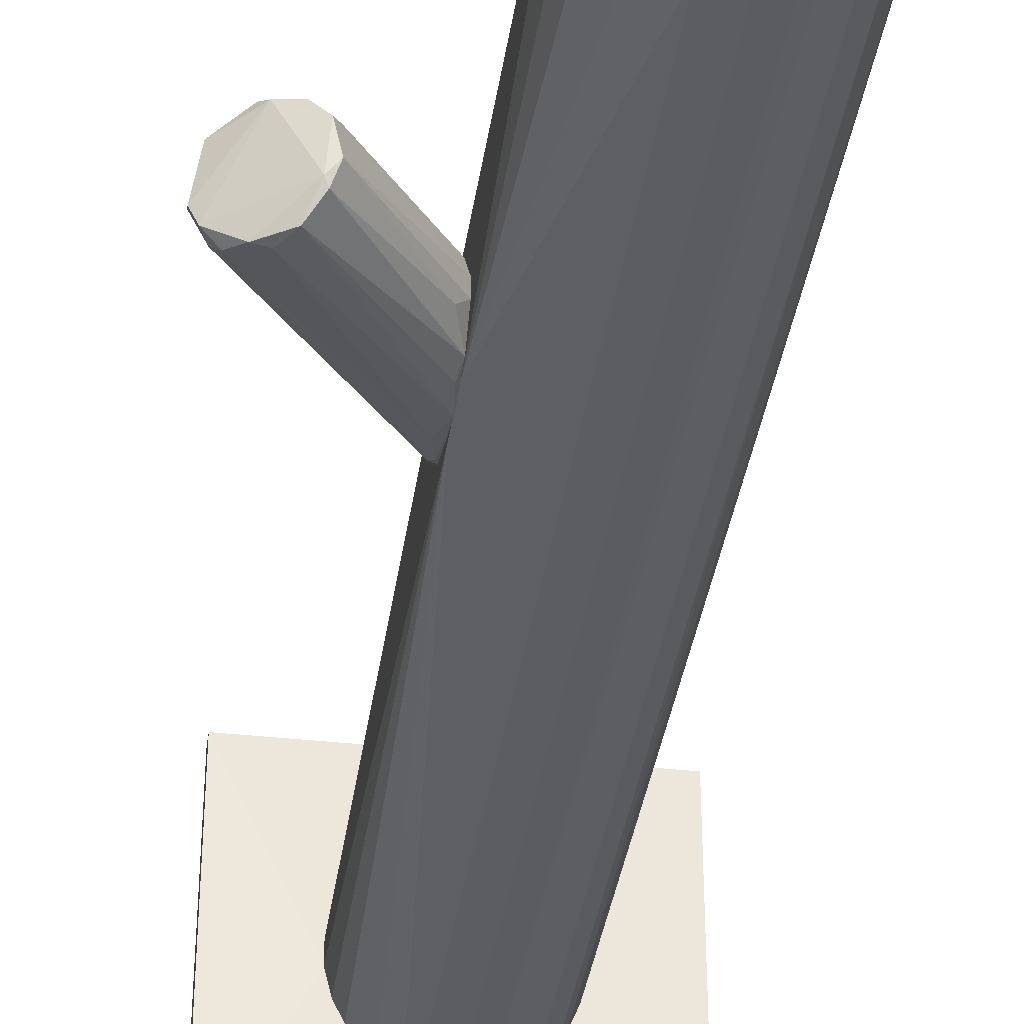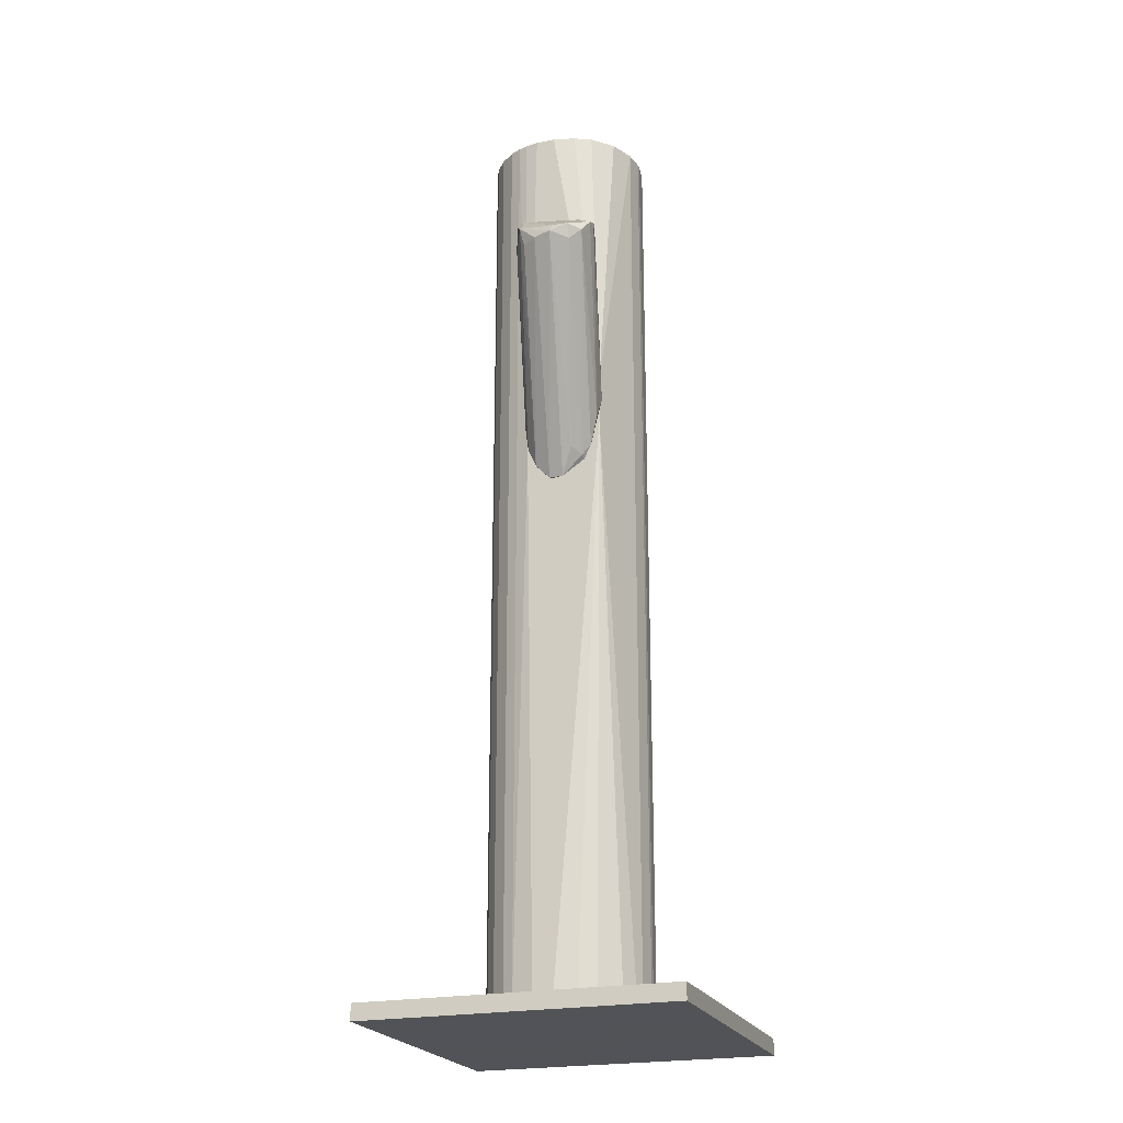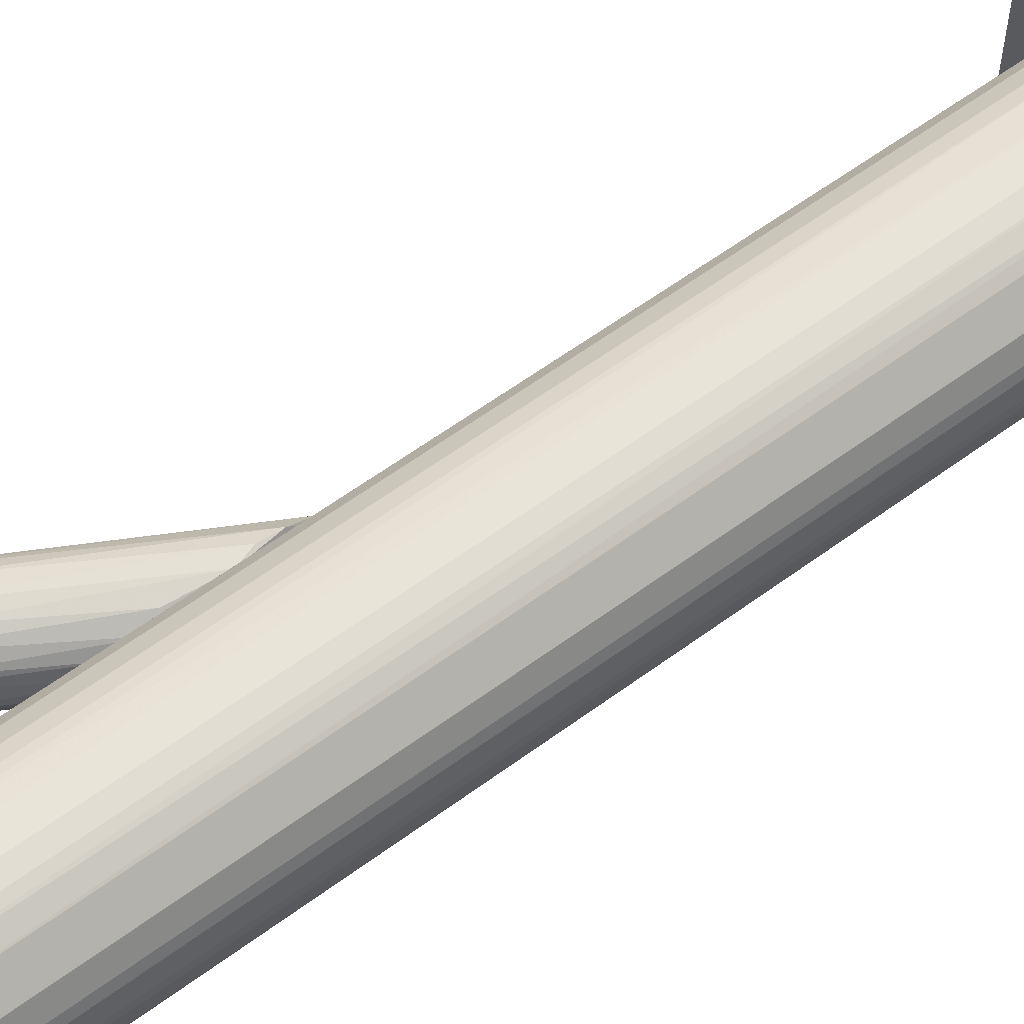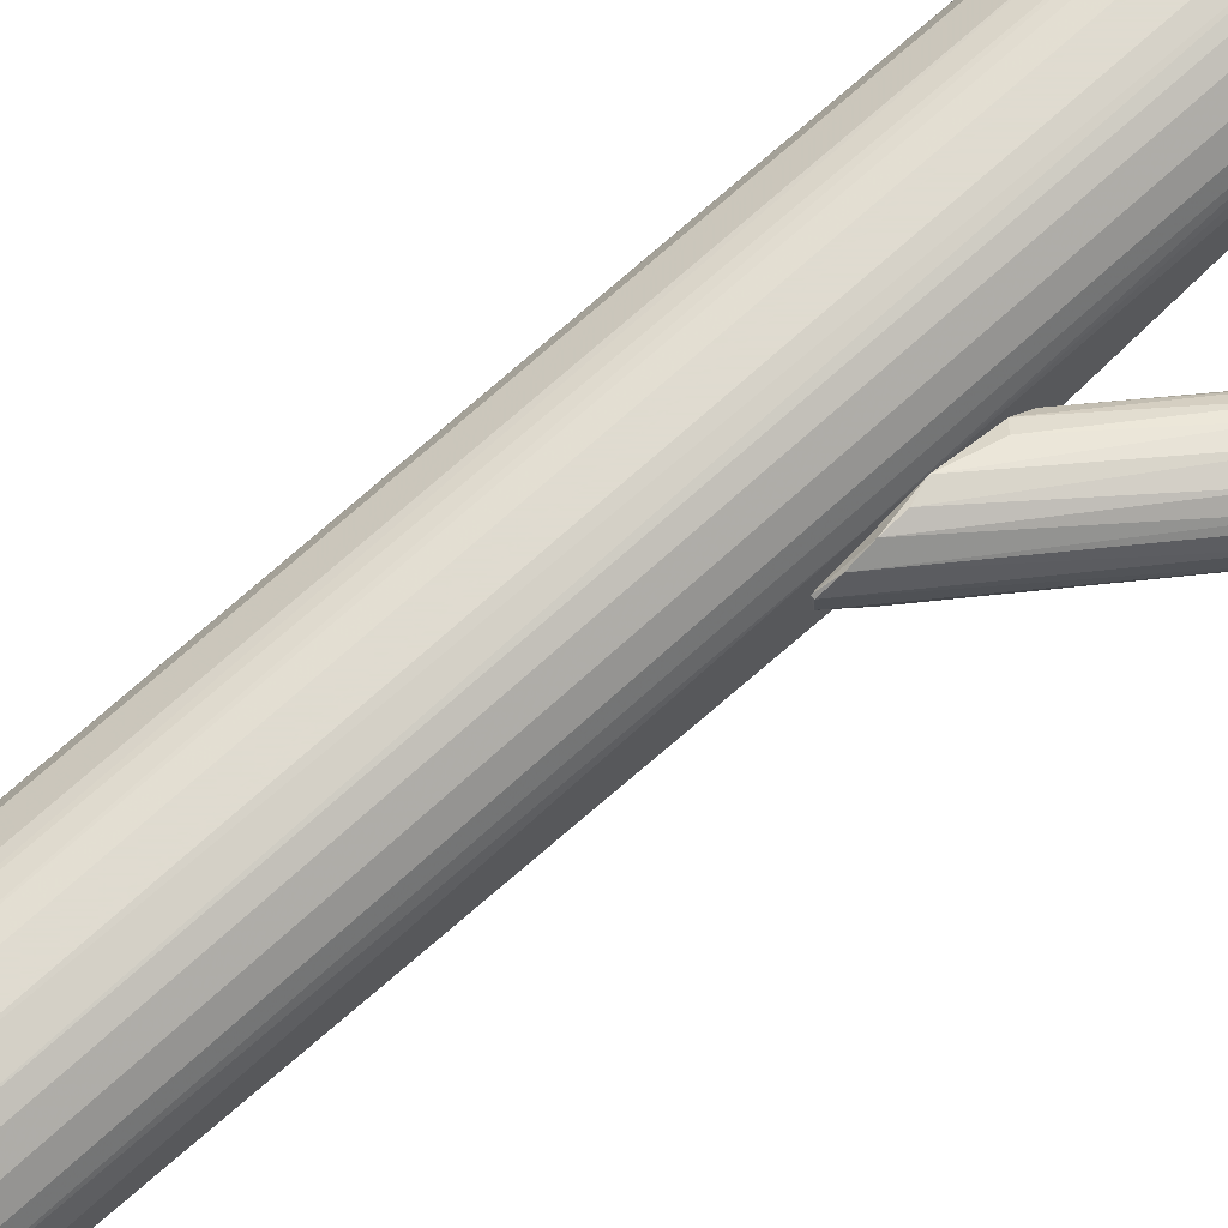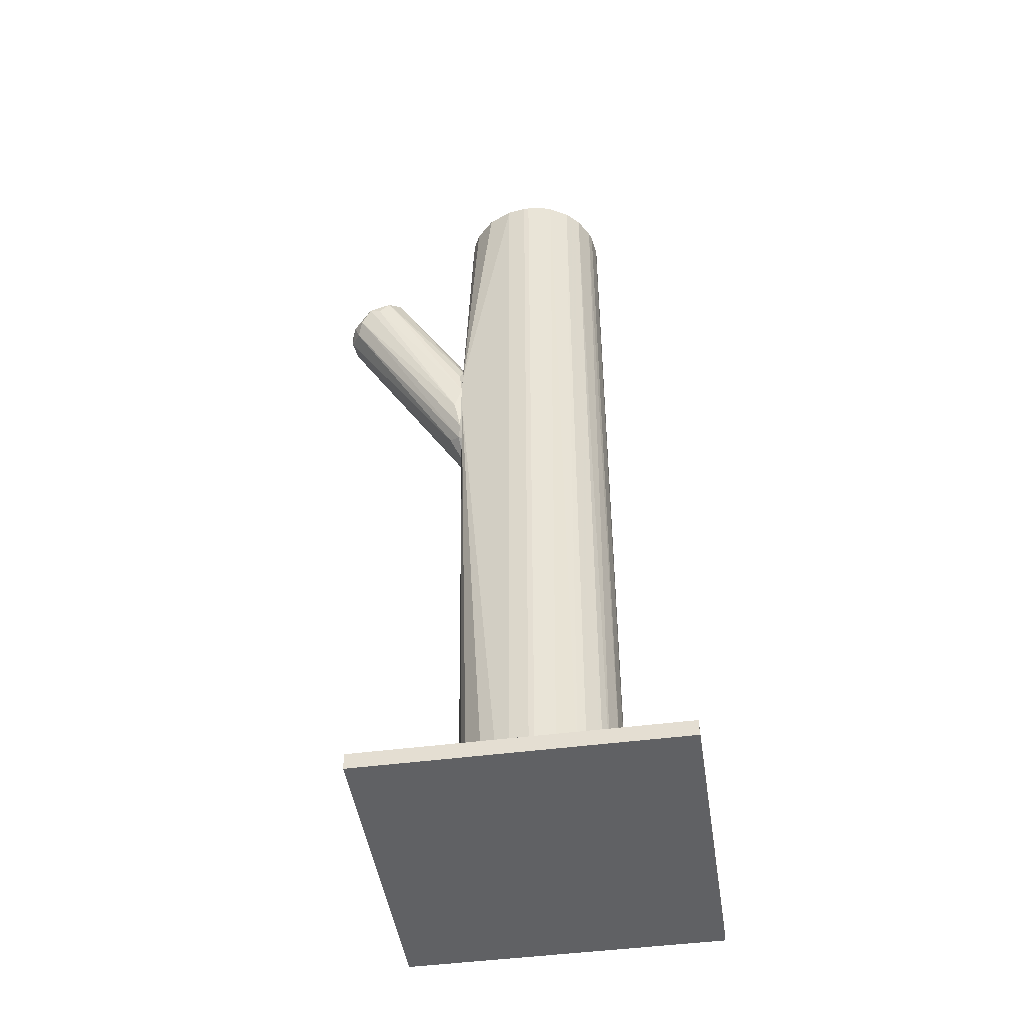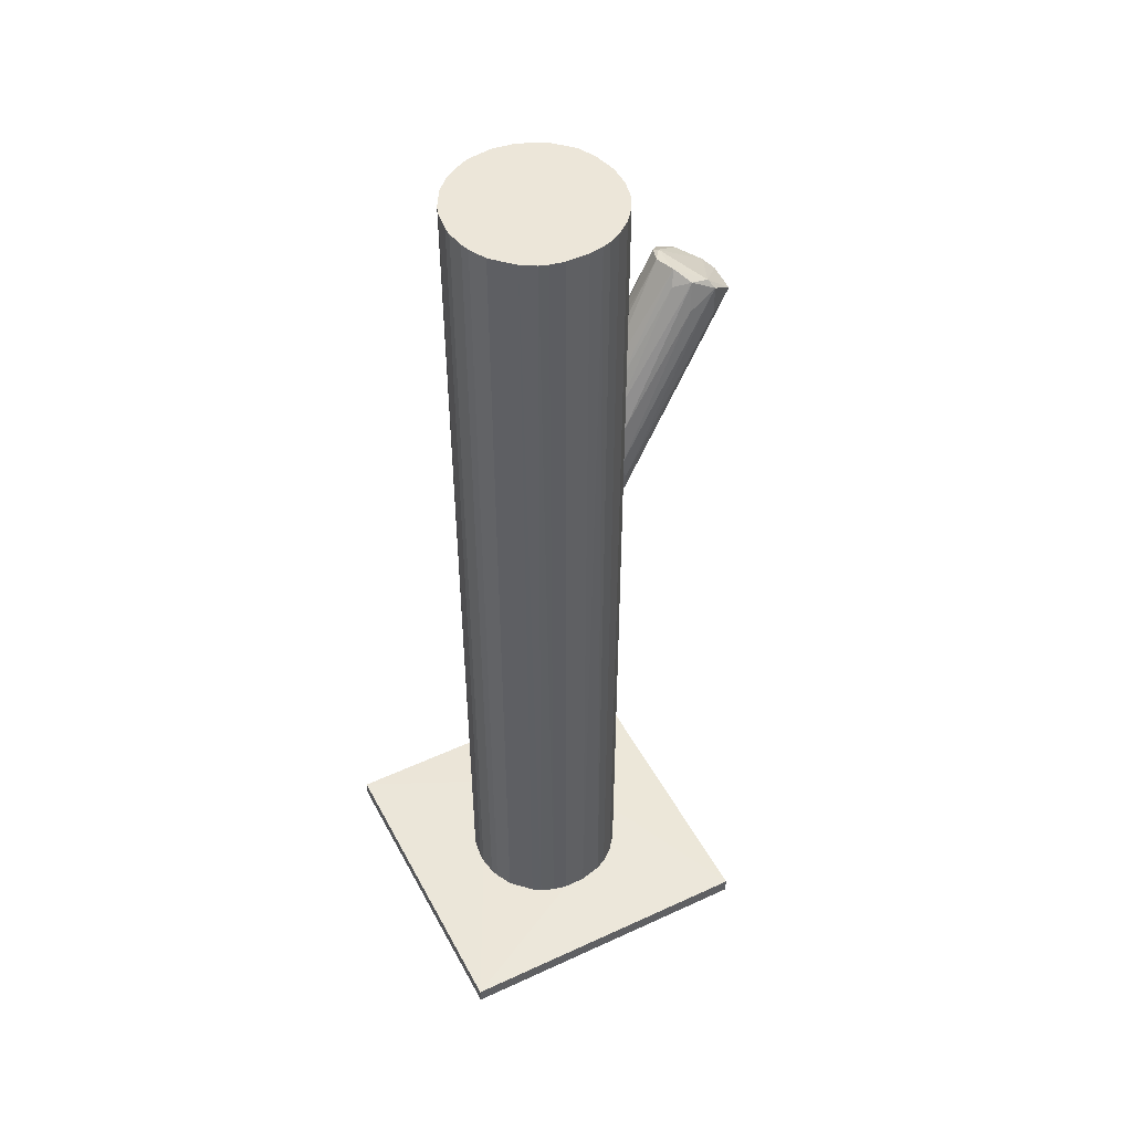
<metadata>
{"format":"obj","ext":"obj","renderer":"f3d","projection":"perspective","resolution":1024,"background":"white","views":[{"elev":-37.2,"azim":-8.2,"up":"+Y"},{"elev":-22.5,"azim":-70.9,"up":"+Z"},{"elev":59.8,"azim":52.9,"up":"+Y"},{"elev":70.2,"azim":-132.4,"up":"+Y"},{"elev":-46.8,"azim":8.5,"up":"+Z"},{"elev":48.8,"azim":152.8,"up":"+Z"}]}
</metadata>
<code>
o convex_0
v -0.01511 -0.002649 -0.1387
v 0.05695 0.04762 -0.1395
v 0.01253 0.02415 -0.1387
v -0.03858 0.04762 -0.1446
v 0.05695 -0.04791 -0.1446
v -0.03858 -0.04791 -0.1446
v 0.05695 -0.04791 -0.1395
v 0.05695 0.04762 -0.1446
v -0.03858 -0.04791 -0.1395
v -0.03858 0.04762 -0.1395
v 0.02426 -0.01942 -0.1387
v 0.03348 0.001521 -0.1387
v 0.008355 -0.02444 -0.1387
v -0.008402 0.01744 -0.1387
f 3 10 14
f 4 5 6
f 6 5 7
f 5 2 7
f 4 2 8
f 5 4 8
f 2 5 8
f 4 6 9
f 6 7 9
f 3 2 10
f 2 4 10
f 9 1 10
f 4 9 10
f 3 1 11
f 2 3 12
f 7 2 12
f 3 11 12
f 11 7 12
f 1 9 13
f 9 7 13
f 11 1 13
f 7 11 13
f 1 3 14
f 10 1 14
o convex_1
v -0.01511 -0.001821 0.02137
v -0.01511 -0.006848 0.06327
v -0.01511 -0.01103 0.06327
v -0.05702 -0.0169 0.08422
v -0.04863 -0.002662 0.09092
v -0.04193 -0.02528 0.09175
v -0.01596 -0.01522 0.03059
v -0.01511 0.005723 0.04232
v -0.03857 -0.009364 0.09679
v -0.05533 -0.006013 0.08589
v -0.05198 -0.02444 0.08422
v -0.01511 -0.01858 0.04567
v -0.01679 0.004881 0.03143
v -0.01511 0.000692 0.0574
v -0.02014 -0.0102 0.02892
v -0.03857 -0.02109 0.09511
v -0.01511 -0.0169 0.0574
v -0.05617 -0.01103 0.0817
v -0.04193 -0.004336 0.09426
v -0.01679 0.002366 0.02557
v -0.04863 -0.02612 0.0884
v -0.05366 -0.02109 0.08086
v -0.04695 -0.004336 0.09343
v -0.0369 -0.01606 0.09594
v -0.05702 -0.01606 0.08253
v -0.01596 -0.001821 0.02137
v -0.04863 -0.002662 0.0817
v -0.01763 0.003207 0.05489
v -0.01763 -0.01774 0.03897
v -0.01596 -0.006013 0.02137
v -0.01679 0.005723 0.0373
v -0.01679 -0.01271 0.02724
v -0.03941 -0.01941 0.09594
v -0.04528 -0.02612 0.08756
v -0.01763 -0.01439 0.06578
v -0.04025 -0.001824 0.08589
v -0.05533 -0.02109 0.08505
v -0.01596 -0.002659 0.06242
v -0.01511 -0.01271 0.0264
v -0.01596 -0.01858 0.05322
v -0.05366 -0.006852 0.08086
v -0.0369 -0.006852 0.0926
f 52 28 56
f 15 16 17
f 16 15 22
f 15 17 26
f 22 15 27
f 16 22 28
f 26 17 31
f 30 20 31
f 27 15 34
f 24 27 34
f 24 18 37
f 19 24 37
f 33 19 37
f 23 33 37
f 17 16 38
f 16 23 38
f 18 24 39
f 24 32 39
f 29 36 39
f 34 15 40
f 32 34 40
f 39 32 40
f 24 19 41
f 27 24 41
f 28 22 42
f 33 28 42
f 25 21 43
f 21 26 43
f 35 25 43
f 29 39 44
f 40 15 44
f 39 40 44
f 19 22 45
f 22 27 45
f 41 19 45
f 27 41 45
f 21 25 46
f 25 36 46
f 36 29 46
f 29 44 46
f 20 30 47
f 35 20 47
f 23 37 47
f 38 23 47
f 30 38 47
f 26 20 48
f 20 35 48
f 43 26 48
f 35 43 48
f 31 17 49
f 30 31 49
f 17 38 49
f 38 30 49
f 22 19 50
f 19 33 50
f 42 22 50
f 33 42 50
f 25 35 51
f 36 25 51
f 37 18 51
f 18 39 51
f 39 36 51
f 35 47 51
f 47 37 51
f 23 16 52
f 16 28 52
f 26 21 53
f 15 26 53
f 44 15 53
f 21 46 53
f 46 44 53
f 20 26 54
f 26 31 54
f 31 20 54
f 32 24 55
f 24 34 55
f 34 32 55
f 33 23 56
f 28 33 56
f 23 52 56
o convex_2
v -0.01511 0.003206 -0.1387
v 0.03349 0.001531 0.1446
v 0.03265 0.006556 0.1446
v -0.01511 -0.002655 0.1446
v 0.01589 -0.0236 -0.1387
v 0.01673 0.02332 -0.1387
v -0.000865 0.02248 0.1446
v 0.002484 -0.0236 0.1446
v 0.03349 -0.000981 -0.1387
v -0.01511 -0.01774 0.03892
v 0.02427 -0.01942 0.1446
v -0.008406 0.01745 -0.1387
v -0.005057 -0.02025 -0.1387
v 0.01924 0.02247 0.1446
v 0.0293 0.0141 -0.1387
v -0.01176 0.01326 0.1446
v 0.03013 -0.01271 -0.1387
v 0.005838 0.02416 -0.1387
v 0.03181 -0.009359 0.1446
v 0.002484 -0.0236 -0.1387
v 0.01002 -0.02445 0.1446
v -0.01344 -0.009359 -0.1387
v 0.0293 0.0141 0.1446
v 0.01254 0.02416 0.1446
v -0.01092 -0.01438 0.1446
v 0.02427 -0.01942 -0.1387
v 0.02343 0.01997 -0.1387
v -0.01511 0.005718 0.03055
v -0.01344 0.00991 -0.1387
v 0.0184 -0.02276 0.1446
v -0.000865 0.02248 -0.1387
v 0.03265 0.006556 -0.1387
v -0.00422 0.0208 0.1446
v 0.02846 -0.01523 0.1446
v 0.00835 -0.02445 -0.1387
v 0.005838 0.02416 0.1446
v 0.03265 -0.006847 -0.1387
v 0.02343 0.01997 0.1446
v -0.01092 -0.01438 -0.1387
v -0.005057 -0.02025 0.1446
v -0.01427 0.007398 0.1446
v 0.03265 -0.006847 0.1446
v -0.008406 0.01745 0.1446
v -0.01511 -0.002655 -0.1387
v -0.01511 -0.01774 0.05234
v 0.01254 0.02416 -0.1387
v 0.02176 -0.02109 -0.1387
v -0.01176 0.01326 -0.1387
v 0.03181 0.009072 0.1446
v -0.00422 0.0208 -0.1387
v 0.02846 -0.01523 -0.1387
v 0.02091 0.02164 -0.1387
v 0.01589 -0.0236 0.1446
v -0.01344 -0.009359 0.1446
v 0.001647 0.02331 0.1446
v 0.03349 -0.000981 0.1446
v 0.03349 0.001531 -0.1387
v 0.03181 0.009072 -0.1387
v -0.01511 0.003206 0.1446
v -0.01344 0.00991 0.1446
v 0.01673 0.02332 0.1446
v 0.00835 -0.02445 0.1446
v -2.8e-05 -0.02277 -0.1387
v 0.01002 -0.02445 -0.1387
f 77 91 120
f 58 59 60
f 61 57 62
f 60 59 63
f 58 60 64
f 61 62 65
f 60 57 66
f 58 64 67
f 62 57 68
f 57 61 69
f 63 59 70
f 65 62 71
f 60 63 72
f 61 65 73
f 62 68 74
f 58 67 75
f 69 61 76
f 67 64 77
f 57 69 78
f 70 59 79
f 63 70 80
f 64 60 81
f 61 73 82
f 71 62 83
f 79 71 83
f 57 60 84
f 68 57 85
f 57 84 85
f 67 77 86
f 74 68 87
f 59 58 88
f 65 71 88
f 72 63 89
f 63 87 89
f 75 67 90
f 73 75 90
f 67 82 90
f 76 61 91
f 64 76 91
f 63 80 92
f 80 74 92
f 73 65 93
f 75 73 93
f 70 79 94
f 79 83 94
f 69 66 95
f 66 78 95
f 78 69 95
f 64 81 96
f 60 72 97
f 58 75 98
f 93 65 98
f 75 93 98
f 68 72 99
f 72 89 99
f 89 68 99
f 66 57 100
f 57 78 100
f 78 66 100
f 60 66 101
f 64 96 101
f 96 81 101
f 62 74 102
f 80 62 102
f 74 80 102
f 61 82 103
f 82 67 103
f 67 86 103
f 86 61 103
f 72 68 104
f 85 72 104
f 68 85 104
f 79 59 105
f 71 79 105
f 59 88 105
f 87 68 106
f 68 89 106
f 89 87 106
f 82 73 107
f 73 90 107
f 90 82 107
f 62 70 108
f 83 62 108
f 70 94 108
f 94 83 108
f 77 61 109
f 86 77 109
f 61 86 109
f 81 60 110
f 60 101 110
f 101 81 110
f 87 63 111
f 74 87 111
f 63 92 111
f 92 74 111
f 65 58 112
f 58 98 112
f 98 65 112
f 58 65 113
f 88 58 113
f 65 88 113
f 88 71 114
f 71 105 114
f 105 88 114
f 84 60 115
f 60 97 115
f 97 84 115
f 72 85 116
f 85 84 116
f 97 72 116
f 84 97 116
f 70 62 117
f 62 80 117
f 80 70 117
f 77 64 118
f 64 91 118
f 91 77 118
f 66 69 119
f 76 64 119
f 69 76 119
f 101 66 119
f 64 101 119
f 61 77 120
f 91 61 120

</code>
